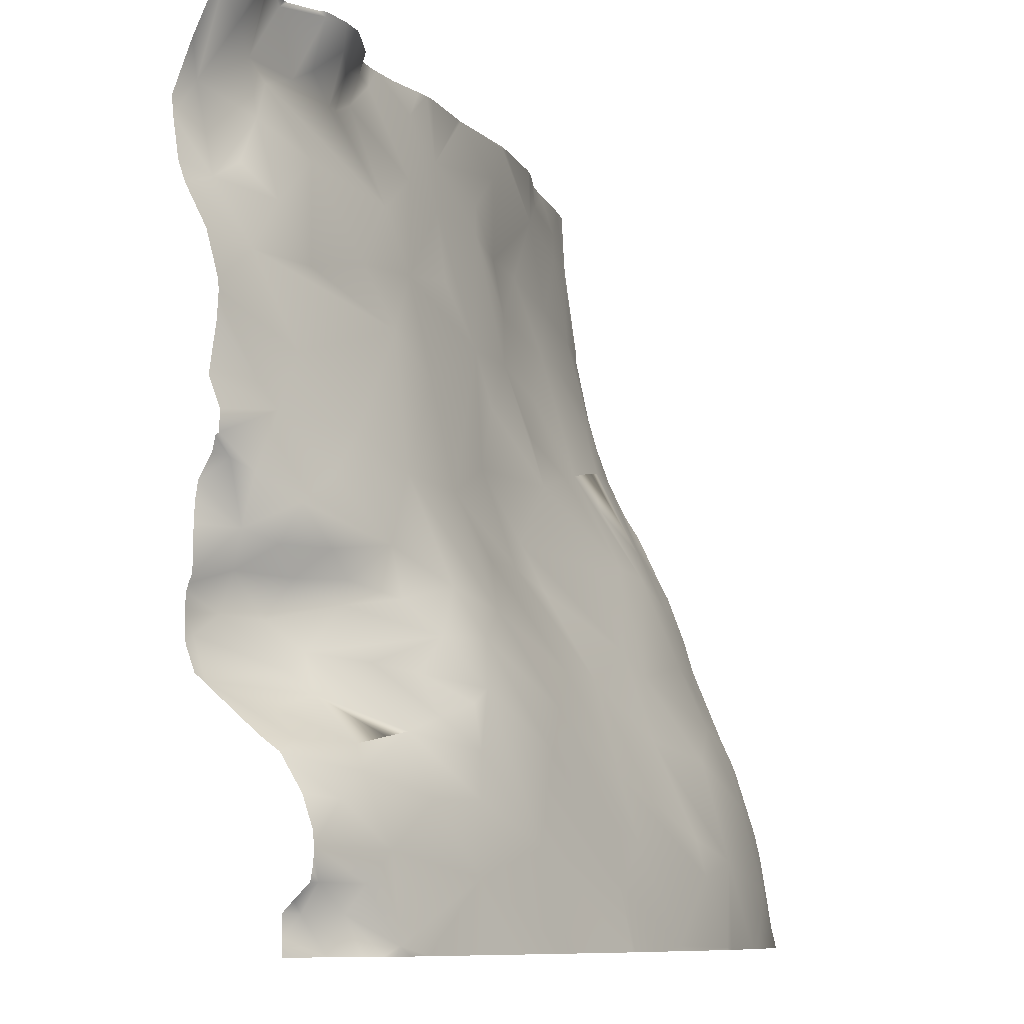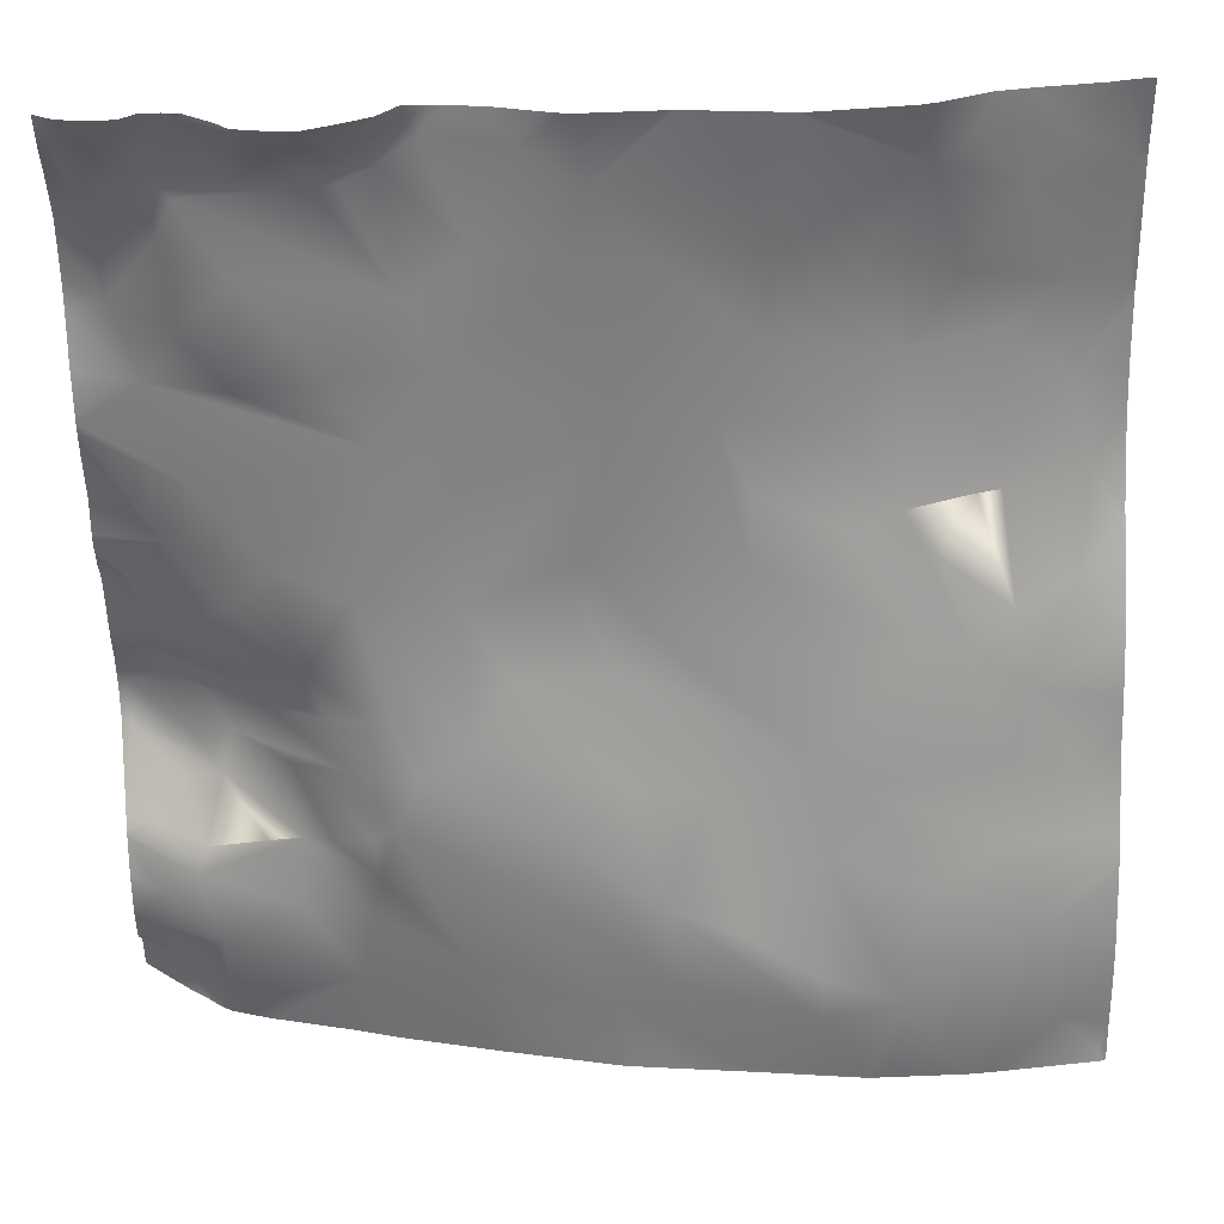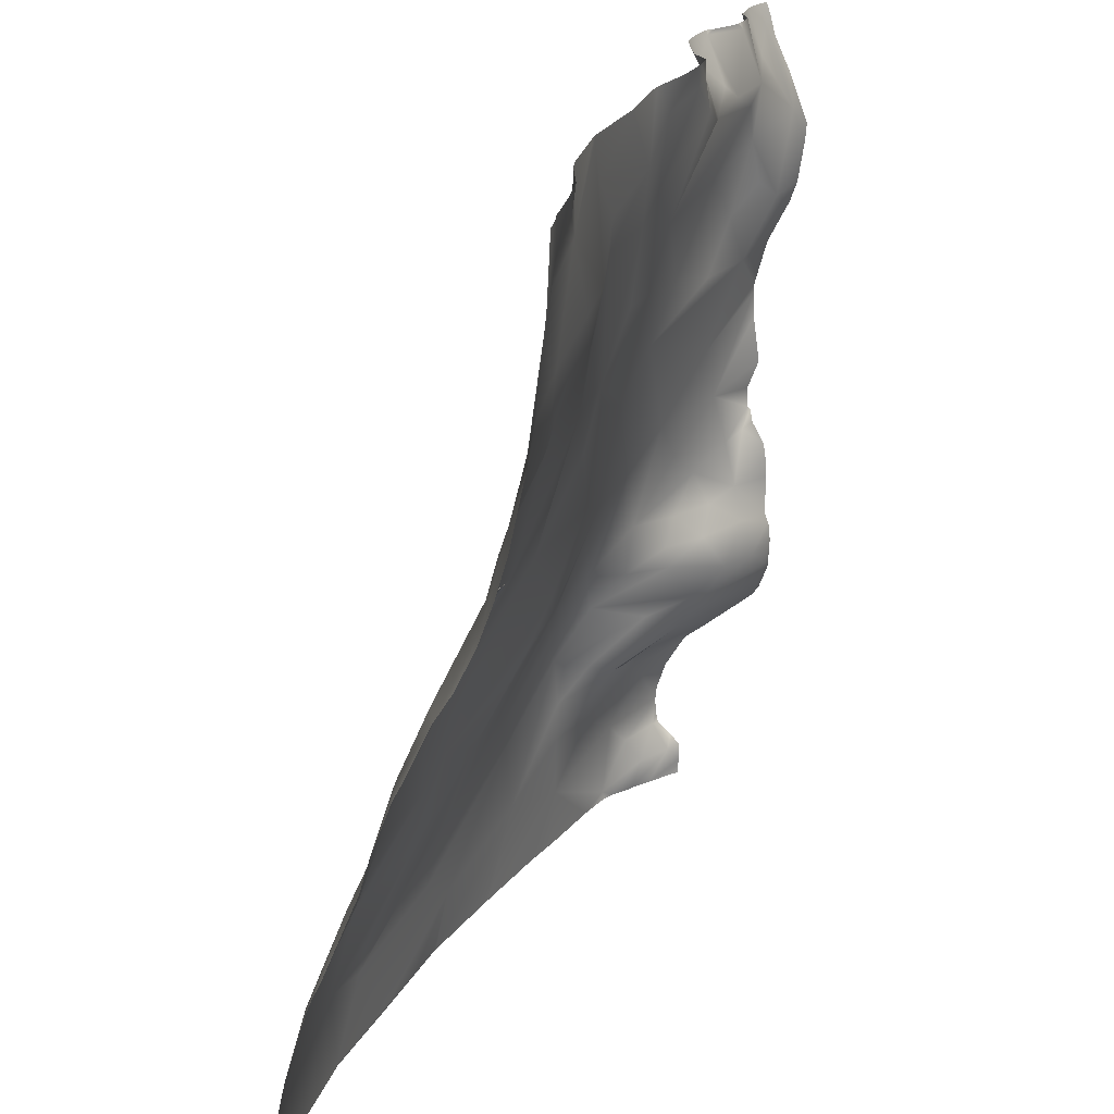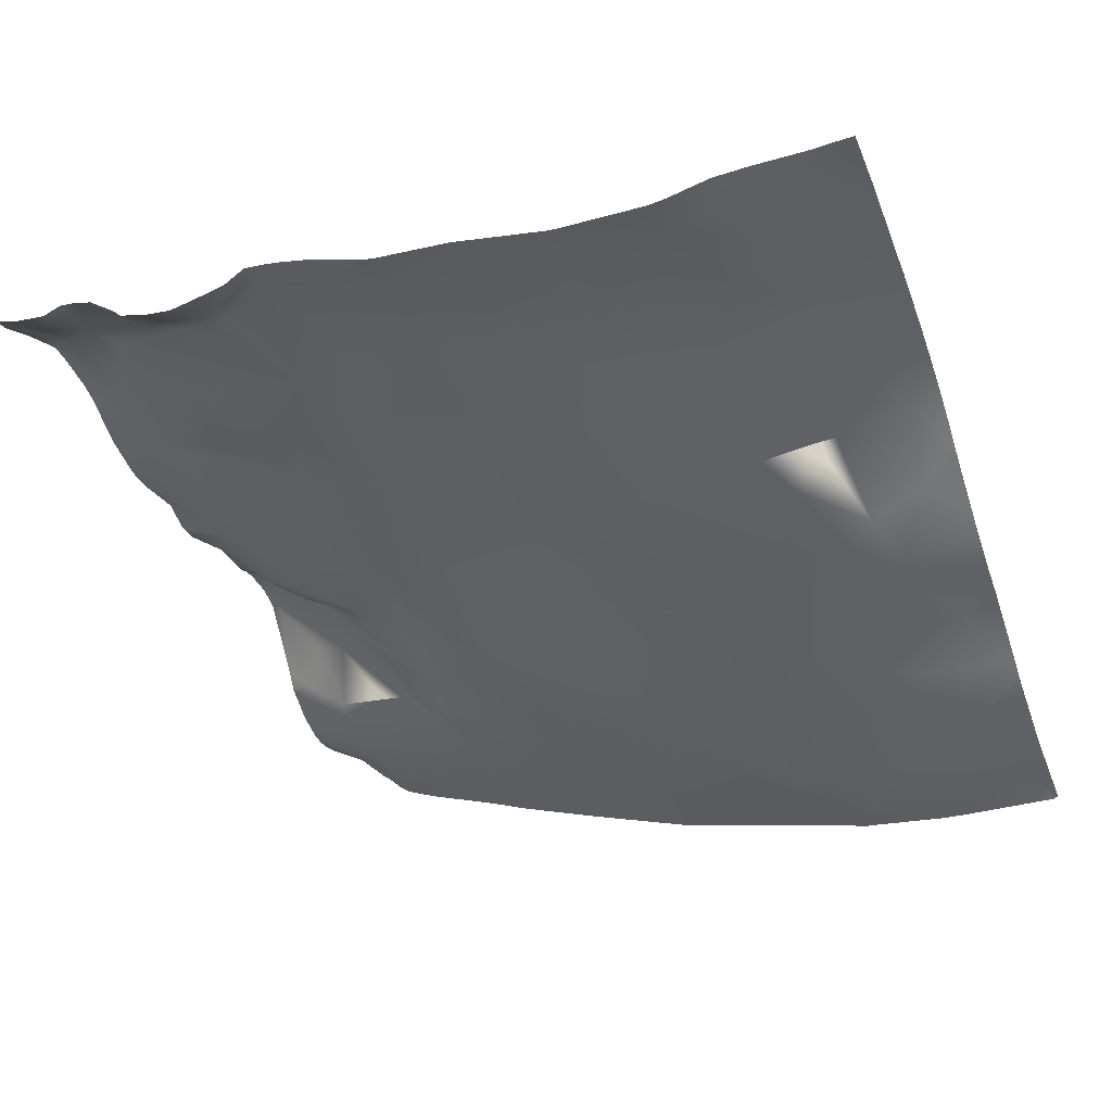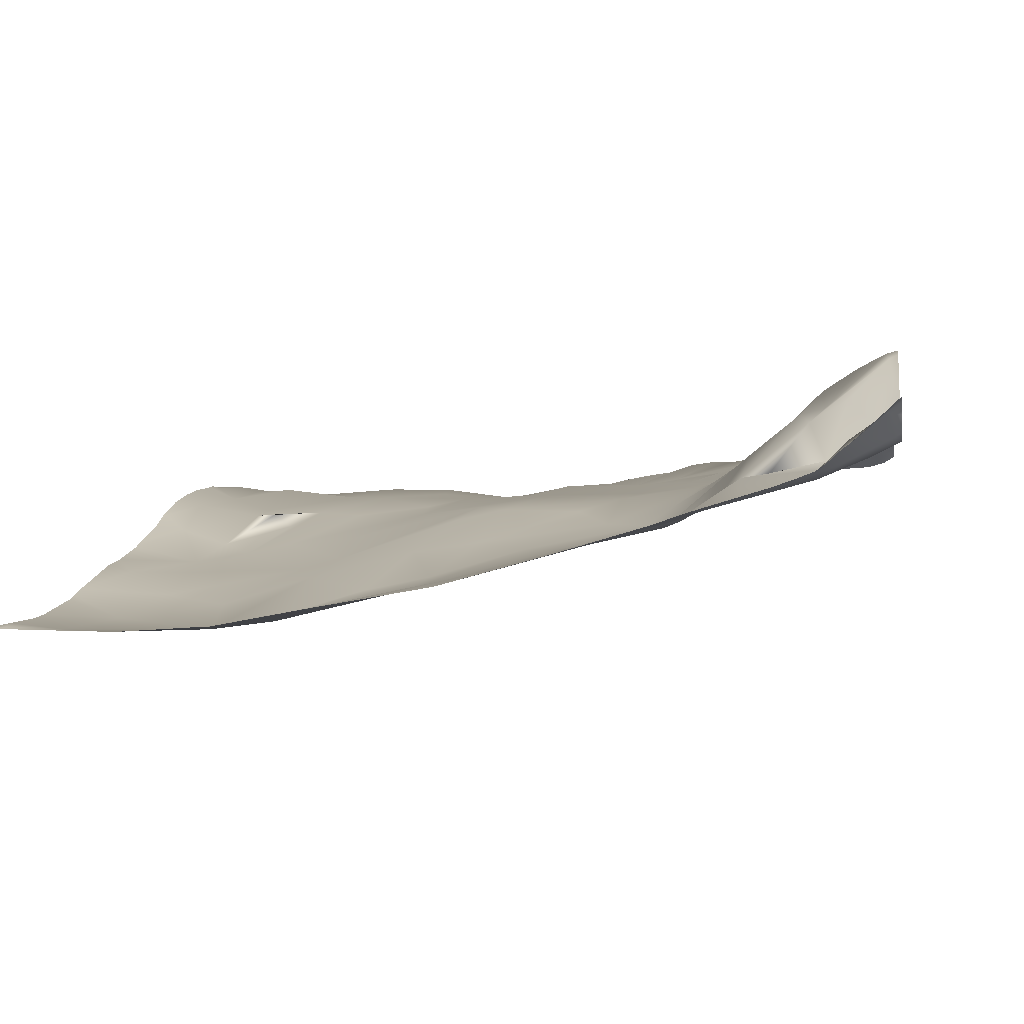
<metadata>
{"format":"obj","ext":"obj","renderer":"f3d","projection":"perspective","resolution":1024,"background":"white","views":[{"elev":-9.5,"azim":-70.3,"up":"+Z"},{"elev":40.6,"azim":-5.4,"up":"+Z"},{"elev":22.5,"azim":102.5,"up":"+Z"},{"elev":-30.7,"azim":20.1,"up":"+Y"},{"elev":-7.2,"azim":-170.4,"up":"+Y"}]}
</metadata>
<code>
o lod_0_028_Cube
v 1238 -13.55 -1524
v 1234 -13.48 -1518
v 1231 -11.53 -1508
v 1218 -13.42 -1515
v 1215 -13.85 -1525
v 1203 -11.79 -1524
v 1179 -6.985 -1525
v 1191 -8.62 -1518
v 1177 -4.839 -1514
v 1166 -2.311 -1518
v 1153 0.672 -1524
v 1145 7.285 -1521
v 1149 4.652 -1521
v 1145 5.232 -1518
v 1150 2.731 -1518
v 1153 1.442 -1515
v 1161 0.467 -1510
v 1168 -1.795 -1510
v 1151 3.671 -1508
v 1161 3.464 -1504
v 1168 -1.43 -1505
v 1147 4.289 -1511
v 1145 17.07 -1500
v 1145 18.55 -1495
v 1146 8.576 -1505
v 1149 12.12 -1502
v 1152 4.882 -1505
v 1154 10.01 -1501
v 1152 11.95 -1498
v 1158 3.758 -1505
v 1148 17.44 -1493
v 1155 11.63 -1496
v 1152 14.83 -1493
v 1148 16.17 -1489
v 1159 9.323 -1491
v 1154 12.47 -1489
v 1161 7.06 -1497
v 1166 1.842 -1494
v 1164 1.249 -1502
v 1164 3.683 -1498
v 1168 -0.799 -1500
v 1170 -1.386 -1499
v 1182 -4.269 -1504
v 1173 -0.39 -1494
v 1196 -9.36 -1514
v 1186 -3.637 -1500
v 1211 -12.78 -1517
v 1196 -7.232 -1506
v 1178 0.261 -1490
v 1211 -11.69 -1513
v 1192 -2.245 -1495
v 1203 -8.856 -1509
v 1200 -3.245 -1496
v 1211 -6.604 -1501
v 1221 -9.727 -1503
v 1229 -8.094 -1499
v 1214 -4.821 -1494
v 1210 -3.442 -1491
v 1197 1.627 -1486
v 1229 -4.748 -1491
v 1191 3.077 -1484
v 1235 -4.748 -1493
v 1182 2.579 -1484
v 1195 3.848 -1480
v 1178 4.947 -1477
v 1189 6.006 -1473
v 1211 0.134 -1481
v 1219 -0.24 -1480
v 1204 4.094 -1472
v 1224 -1.382 -1481
v 1213 4.485 -1470
v 1230 -2.704 -1484
v 1218 5.16 -1469
v 1228 0.215 -1477
v 1221 2.911 -1472
v 1225 5.235 -1467
v 1227 5.148 -1467
v 1235 2.304 -1475
v 1236 6.88 -1466
v 1239 4.955 -1471
v 1227 6.388 -1462
v 1234 8.835 -1457
v 1238 11.53 -1449
v 1238 13.19 -1437
v 1233 10.93 -1448
v 1227 10.47 -1453
v 1223 10.59 -1447
v 1218 9.094 -1454
v 1228 11.1 -1438
v 1212 8.024 -1460
v 1232 12.48 -1434
v 1204 5.924 -1466
v 1223 11.93 -1433
v 1220 11.4 -1436
v 1214 11.4 -1444
v 1208 10.73 -1430
v 1205 9.557 -1452
v 1206 11.14 -1444
v 1201 7.924 -1458
v 1196 9.773 -1444
v 1194 6.839 -1465
v 1192 8.146 -1459
v 1198 10.35 -1440
v 1203 10.14 -1435
v 1190 12.27 -1437
v 1197 12.13 -1430
v 1188 11.36 -1443
v 1184 13.08 -1433
v 1174 14.91 -1432
v 1176 14.61 -1432
v 1180 11.38 -1442
v 1172 15.17 -1436
v 1169 14.16 -1433
v 1174 11.52 -1447
v 1169 15.33 -1437
v 1167 15.11 -1437
v 1165 12.75 -1432
v 1177 9.931 -1454
v 1188 10.26 -1452
v 1176 7.133 -1466
v 1167 11.08 -1455
v 1168 6.331 -1477
v 1171 9.043 -1461
v 1170 2.296 -1488
v 1164 5.453 -1490
v 1163 5.966 -1485
v 1159 9.012 -1489
v 1156 9.334 -1486
v 1151 12.56 -1486
v 1152 10.85 -1482
v 1147 14.96 -1485
v 1156 9.254 -1479
v 1160 8.626 -1474
v 1148 13.9 -1480
v 1150 12.76 -1473
v 1154 12.35 -1467
v 1146 15.49 -1479
v 1150 15.61 -1457
v 1158 13.01 -1457
v 1159 13.65 -1446
v 1154 14.66 -1451
v 1155 16.69 -1439
v 1153 16.73 -1443
v 1148 18.88 -1450
v 1150 17.22 -1448
v 1147 20.23 -1441
v 1152 17.48 -1437
v 1159 16.04 -1437
v 1162 15.03 -1435
v 1160 12.76 -1430
v 1145 16.68 -1432
v 1148 16.81 -1434
v 1156 15.8 -1430
v 1208 10.75 -1430
v 1209 10.75 -1430
v 1208 10.78 -1430
v 1225 12.6 -1430
v 1220 11.33 -1430
v 1218 11.01 -1430
v 1198 12.12 -1430
v 1197 12.12 -1430
v 1197 12.13 -1430
v 1197 12.15 -1430
v 1189 12.35 -1430
v 1188 12.55 -1430
v 1186 12.95 -1430
v 1182 14.14 -1430
v 1172 13.44 -1430
v 1169 12.37 -1430
v 1174 14.98 -1430
v 1177 14.88 -1430
v 1178 14.73 -1430
v 1160 12.54 -1430
v 1164 11.89 -1430
v 1160 12.76 -1430
v 1166 11.73 -1430
v 1159 13.38 -1430
v 1156 15.35 -1430
v 1156 15.39 -1430
v 1155 15.7 -1430
v 1149 14.99 -1430
v 1147 15.11 -1430
v 1145 15.68 -1430
v 1144 16.53 -1430
v 1144 16.99 -1431
v 1151 14.93 -1430
v 1153 15.8 -1430
v 1144 17.55 -1433
v 1144 19.39 -1437
v 1144 21.46 -1443
v 1225 -14.3 -1525
v 1217 -13.94 -1525
v 1204 -12.08 -1525
v 1197 -10.89 -1525
v 1192 -10.11 -1525
v 1215 -13.88 -1525
v 1191 -9.99 -1525
v 1180 -7.266 -1525
v 1179 -7.009 -1525
v 1179 -6.977 -1525
v 1169 -4.282 -1525
v 1165 -2.882 -1525
v 1157 -0.577 -1525
v 1154 0.2332 -1525
v 1144 19.84 -1452
v 1144 17.46 -1457
v 1144 20.61 -1450
v 1144 16.35 -1461
v 1144 16.11 -1462
v 1144 16 -1463
v 1144 16.14 -1466
v 1144 16.87 -1471
v 1144 15.63 -1474
v 1144 15.67 -1477
v 1144 16.05 -1477
v 1144 18.14 -1490
v 1144 18.52 -1491
v 1144 18.75 -1492
v 1144 18.83 -1493
v 1144 8.77 -1507
v 1144 8.956 -1507
v 1144 8.603 -1507
v 1144 5.381 -1515
v 1144 5.523 -1514
v 1144 5.374 -1516
v 1144 5.513 -1517
v 1150 3.117 -1525
v 1149 3.643 -1525
v 1147 5.402 -1525
v 1144 8.354 -1524
v 1144 8.431 -1523
v 1151 1.707 -1525
v 1145 7.539 -1525
v 1144 8.345 -1524
v 1153 0.918 -1525
v 1144 21.29 -1445
v 1144 16.34 -1478
v 1144 17.74 -1481
v 1144 18.02 -1483
v 1144 18.11 -1485
v 1144 18.69 -1496
v 1144 17.7 -1499
v 1144 10.93 -1505
v 1144 6.603 -1510
v 1144 5.726 -1518
v 1144 7.297 -1520
v 1144 8.399 -1521
v 1144 8.369 -1525
v 1239 13.61 -1430
v 1239 13.61 -1430
v 1238 13.57 -1430
v 1239 13.16 -1438
v 1239 13.32 -1436
v 1239 11.67 -1449
v 1236 13.42 -1430
v 1235 13.21 -1430
v 1239 11.7 -1450
v 1239 11.4 -1451
v 1239 10.08 -1457
v 1229 12.92 -1430
v 1239 7.295 -1466
v 1239 8.888 -1461
v 1239 5.033 -1471
v 1239 5.209 -1470
v 1239 4.789 -1471
v 1239 3.34 -1473
v 1239 0.4878 -1480
v 1239 -0.4059 -1481
v 1239 -2.566 -1487
v 1239 -3.598 -1491
v 1239 -7.298 -1500
v 1239 -8.342 -1502
v 1239 -13.26 -1523
v 1239 -13.7 -1525
v 1239 -13.74 -1525
v 1239 -12.89 -1521
v 1239 -11.24 -1511
v 1239 -11.89 -1514
v 1239 -8.916 -1504
v 1239 -13.86 -1525
v 1228 -14.25 -1525
f 1 280 2
f 2 280 281
f 3 278 2
f 2 191 4
f 3 2 4
f 4 192 5
f 5 192 196
f 3 279 277
f 5 193 6
f 6 193 194
f 7 198 199
f 8 194 195
f 9 198 7
f 8 197 9
f 7 201 10
f 9 7 10
f 10 201 202
f 11 203 204
f 10 203 11
f 11 204 235
f 229 230 231
f 13 228 12
f 12 246 14
f 14 13 12
f 14 15 13
f 15 11 13
f 15 16 11
f 16 10 11
f 16 17 10
f 17 18 10
f 18 9 10
f 19 17 16
f 20 18 17
f 20 17 19
f 18 21 9
f 20 21 18
f 19 16 22
f 22 223 224
f 25 220 221
f 23 26 25
f 25 27 19
f 25 26 27
f 27 20 19
f 23 28 26
f 28 27 26
f 24 29 23
f 29 28 23
f 28 30 27
f 27 30 20
f 28 20 30
f 24 31 29
f 29 32 28
f 32 20 28
f 33 29 31
f 33 32 29
f 34 33 31
f 33 35 32
f 34 36 33
f 36 35 33
f 32 37 20
f 35 38 32
f 32 38 37
f 37 39 20
f 20 39 21
f 37 40 39
f 38 40 37
f 41 21 39
f 40 41 39
f 41 42 21
f 40 42 41
f 38 42 40
f 21 42 9
f 42 43 9
f 43 8 9
f 38 44 42
f 44 43 42
f 43 45 8
f 8 45 6
f 44 46 43
f 43 46 45
f 45 47 6
f 6 47 5
f 47 4 5
f 46 48 45
f 48 47 45
f 44 49 46
f 50 4 47
f 46 51 48
f 49 51 46
f 52 47 48
f 52 50 47
f 53 52 48
f 51 53 48
f 54 50 52
f 54 4 50
f 53 54 52
f 54 55 4
f 4 55 3
f 55 56 3
f 272 3 56
f 57 55 54
f 57 56 55
f 53 58 54
f 58 57 54
f 53 59 58
f 57 60 56
f 61 59 53
f 61 53 51
f 60 62 56
f 56 271 272
f 63 61 51
f 63 51 49
f 61 64 59
f 59 64 58
f 65 61 63
f 65 63 49
f 66 64 61
f 65 66 61
f 64 67 58
f 58 67 68
f 58 68 57
f 69 67 64
f 69 68 67
f 66 69 64
f 68 70 57
f 70 60 57
f 71 68 69
f 70 72 60
f 60 72 62
f 68 73 70
f 71 73 68
f 269 62 72
f 74 72 70
f 75 74 70
f 73 75 70
f 76 74 75
f 73 76 75
f 76 77 74
f 73 77 76
f 74 78 72
f 74 77 78
f 78 268 72
f 78 266 267
f 77 79 78
f 80 266 78
f 79 80 78
f 81 79 77
f 73 81 77
f 79 264 80
f 80 263 265
f 82 79 81
f 82 262 79
f 83 257 258
f 82 258 259
f 83 254 257
f 84 254 83
f 85 84 83
f 85 83 82
f 86 85 82
f 86 82 81
f 87 85 86
f 88 86 81
f 87 86 88
f 88 81 73
f 87 89 85
f 89 84 85
f 88 73 90
f 90 73 71
f 91 84 89
f 92 90 71
f 92 71 69
f 93 260 91
f 93 91 89
f 93 89 94
f 94 89 87
f 95 94 87
f 95 87 88
f 96 154 155
f 97 95 88
f 97 88 90
f 94 95 98
f 98 95 97
f 96 94 98
f 99 97 90
f 99 90 92
f 99 92 69
f 100 98 97
f 100 97 99
f 99 69 101
f 101 69 66
f 102 99 101
f 102 101 66
f 102 100 99
f 102 66 65
f 103 98 100
f 103 104 98
f 104 96 98
f 105 103 100
f 105 104 103
f 106 96 104
f 105 106 104
f 160 96 106
f 105 100 107
f 107 100 102
f 165 105 108
f 108 105 107
f 171 110 109
f 172 108 110
f 110 108 111
f 108 107 111
f 109 110 112
f 110 111 112
f 113 109 112
f 112 111 114
f 113 112 115
f 115 112 114
f 116 113 115
f 116 115 114
f 117 113 116
f 114 111 118
f 111 107 118
f 107 119 118
f 107 102 119
f 118 119 102
f 118 102 120
f 120 102 65
f 114 118 121
f 120 65 122
f 122 65 49
f 118 120 123
f 121 118 123
f 123 120 122
f 124 122 49
f 124 49 44
f 124 44 38
f 125 124 38
f 125 38 35
f 126 122 124
f 126 124 125
f 127 125 35
f 127 126 125
f 36 127 35
f 36 128 127
f 128 126 127
f 129 128 36
f 129 36 34
f 129 130 128
f 130 126 128
f 131 129 34
f 131 130 129
f 132 126 130
f 133 122 126
f 132 133 126
f 133 123 122
f 134 132 130
f 134 130 131
f 135 133 132
f 134 135 132
f 136 123 133
f 136 133 135
f 137 134 131
f 138 209 208
f 138 123 136
f 139 123 138
f 139 121 123
f 140 121 139
f 140 114 121
f 141 139 138
f 141 140 139
f 142 114 140
f 142 116 114
f 143 140 141
f 142 140 143
f 144 141 138
f 145 143 141
f 145 141 144
f 143 145 144
f 146 143 144
f 146 236 190
f 147 142 143
f 146 147 143
f 147 148 142
f 148 116 142
f 149 116 148
f 117 116 149
f 150 149 148
f 150 117 149
f 151 152 146
f 152 147 146
f 151 182 152
f 150 174 117
f 147 153 148
f 153 150 148
f 219 31 24
f 276 2 278
f 174 176 117
f 251 250 249
f 216 240 131
f 241 23 242
f 246 245 14
f 244 222 22
f 238 237 137
f 253 252 84
f 166 165 108
f 210 136 135
f 185 183 151
f 176 113 117
f 214 135 134
f 199 200 7
f 268 269 72
f 180 179 153
f 274 1 273
f 243 25 221
f 208 206 138
f 170 171 109
f 241 219 24
f 245 226 14
f 224 244 22
f 240 239 131
f 205 144 138
f 238 131 239
f 237 215 137
f 211 210 135
f 260 256 91
f 158 94 159
f 158 157 93
f 163 162 106
f 230 233 234
f 216 34 217
f 276 273 1
f 207 236 144
f 235 232 11
f 188 185 151
f 163 105 164
f 255 91 256
f 262 261 79
f 167 166 108
f 213 212 135
f 177 153 178
f 217 31 218
f 214 137 215
f 206 205 138
f 161 160 106
f 270 271 62
f 190 189 146
f 187 153 147
f 168 113 169
f 156 154 96
f 225 14 226
f 231 247 12
f 264 263 80
f 223 15 225
f 233 248 234
f 179 178 153
f 186 187 147
f 253 255 249
f 175 173 150
f 162 161 106
f 222 19 22
f 232 13 11
f 182 181 152
f 155 94 96
f 243 242 23
f 212 211 135
f 177 175 150
f 168 170 109
f 186 152 181
f 189 151 146
f 1 275 280
f 3 277 278
f 2 281 191
f 4 191 192
f 5 196 193
f 8 6 194
f 9 197 198
f 8 195 197
f 7 200 201
f 10 202 203
f 231 12 229
f 12 228 229
f 13 227 228
f 12 247 246
f 22 16 223
f 25 19 220
f 272 279 3
f 56 62 271
f 269 270 62
f 78 267 268
f 80 265 266
f 79 261 264
f 82 259 262
f 82 83 258
f 84 252 254
f 93 157 260
f 160 156 96
f 165 164 105
f 171 172 110
f 172 167 108
f 138 136 209
f 146 144 236
f 151 183 182
f 150 173 174
f 219 218 31
f 276 1 2
f 241 24 23
f 210 209 136
f 185 184 183
f 176 169 113
f 214 213 135
f 274 275 1
f 243 23 25
f 205 207 144
f 238 137 131
f 158 93 94
f 230 229 233
f 216 131 34
f 163 106 105
f 255 84 91
f 177 150 153
f 217 34 31
f 214 134 137
f 187 180 153
f 168 109 113
f 225 15 14
f 223 16 15
f 84 255 253
f 255 251 249
f 222 220 19
f 232 227 13
f 155 159 94
f 186 147 152
f 189 188 151

</code>
